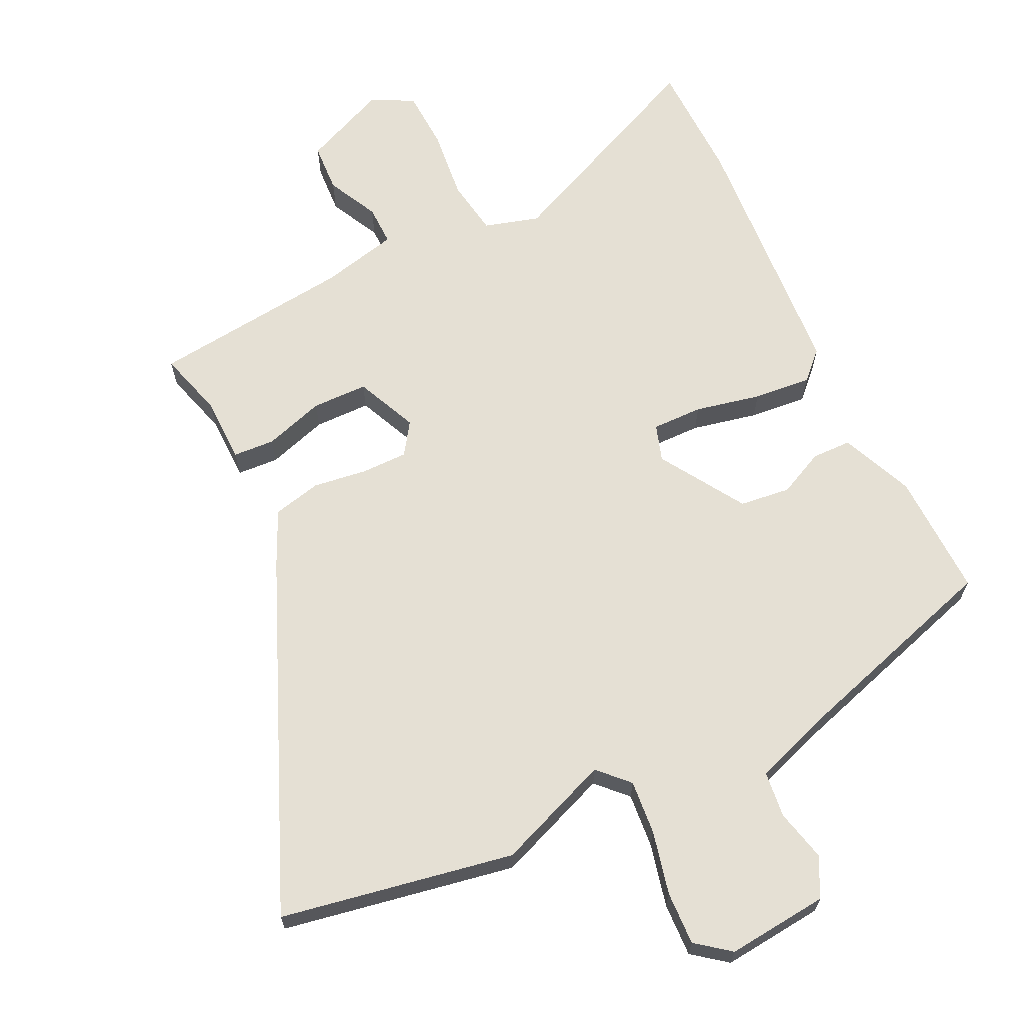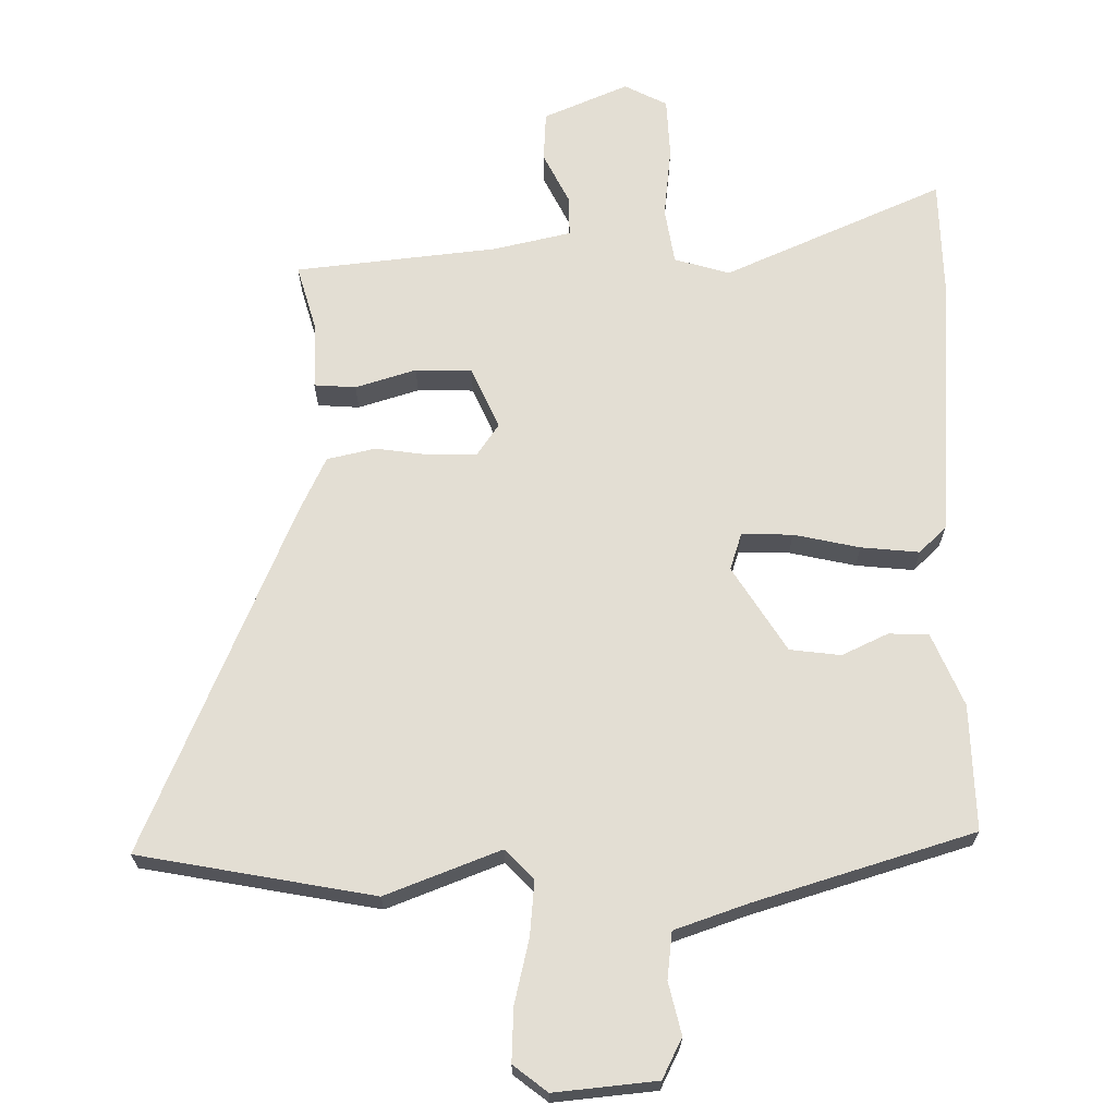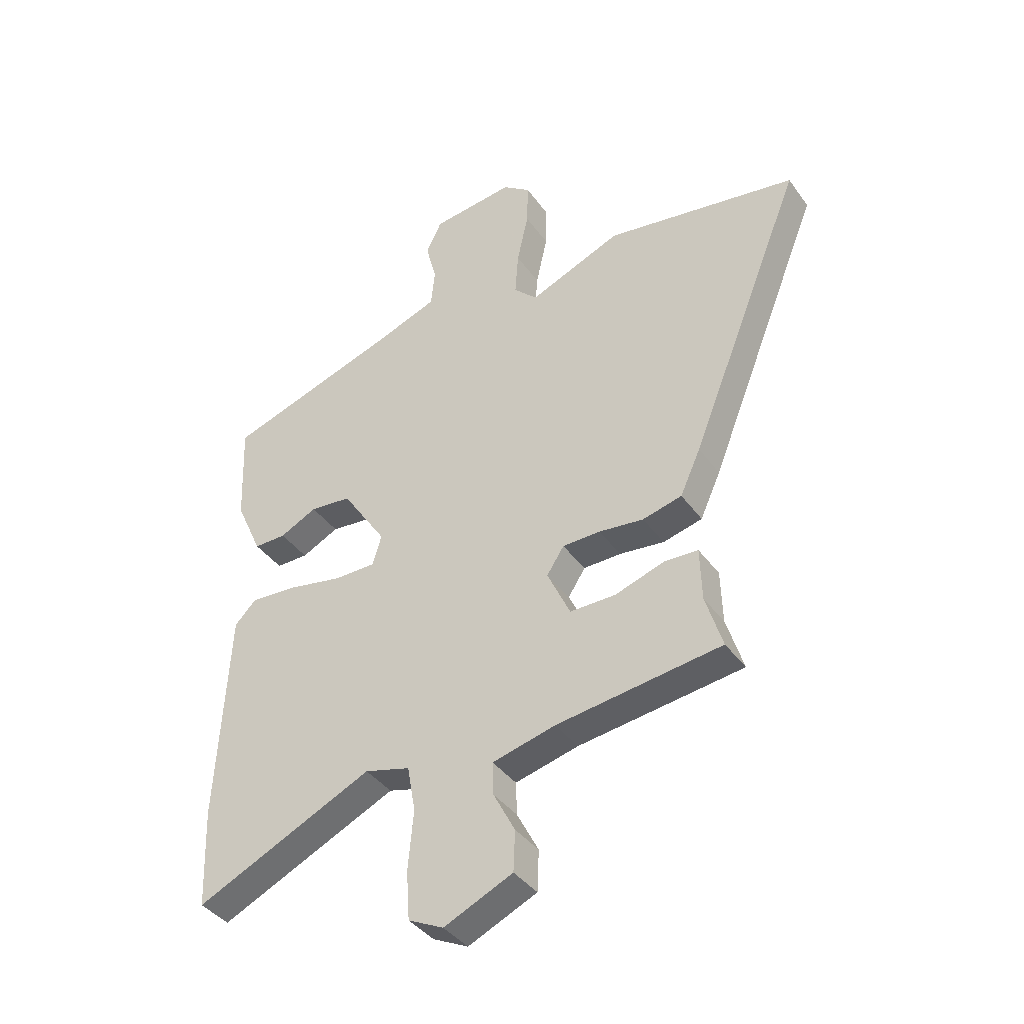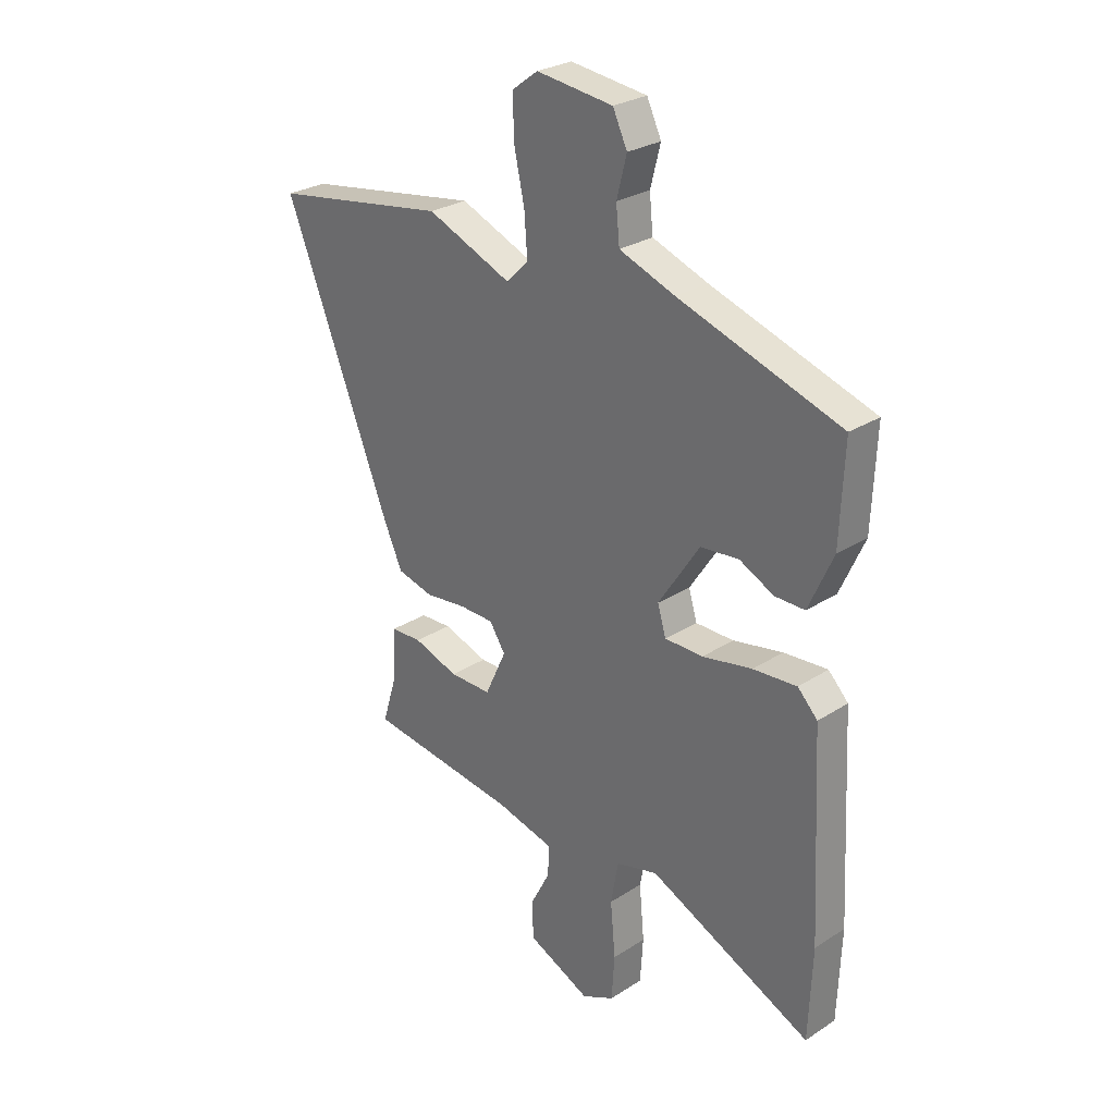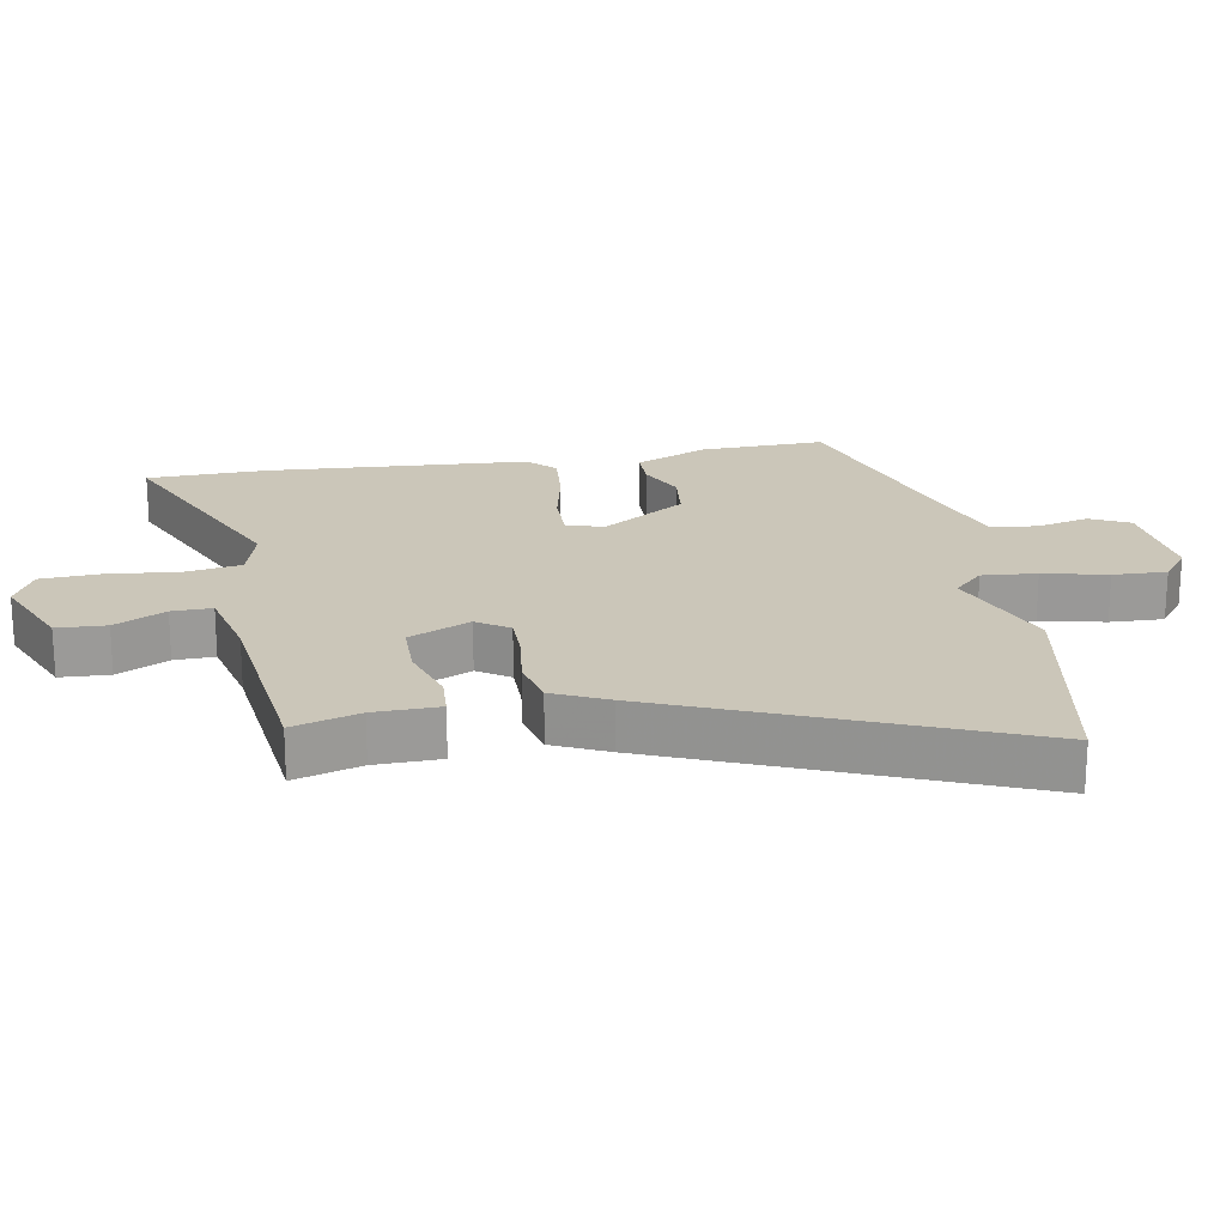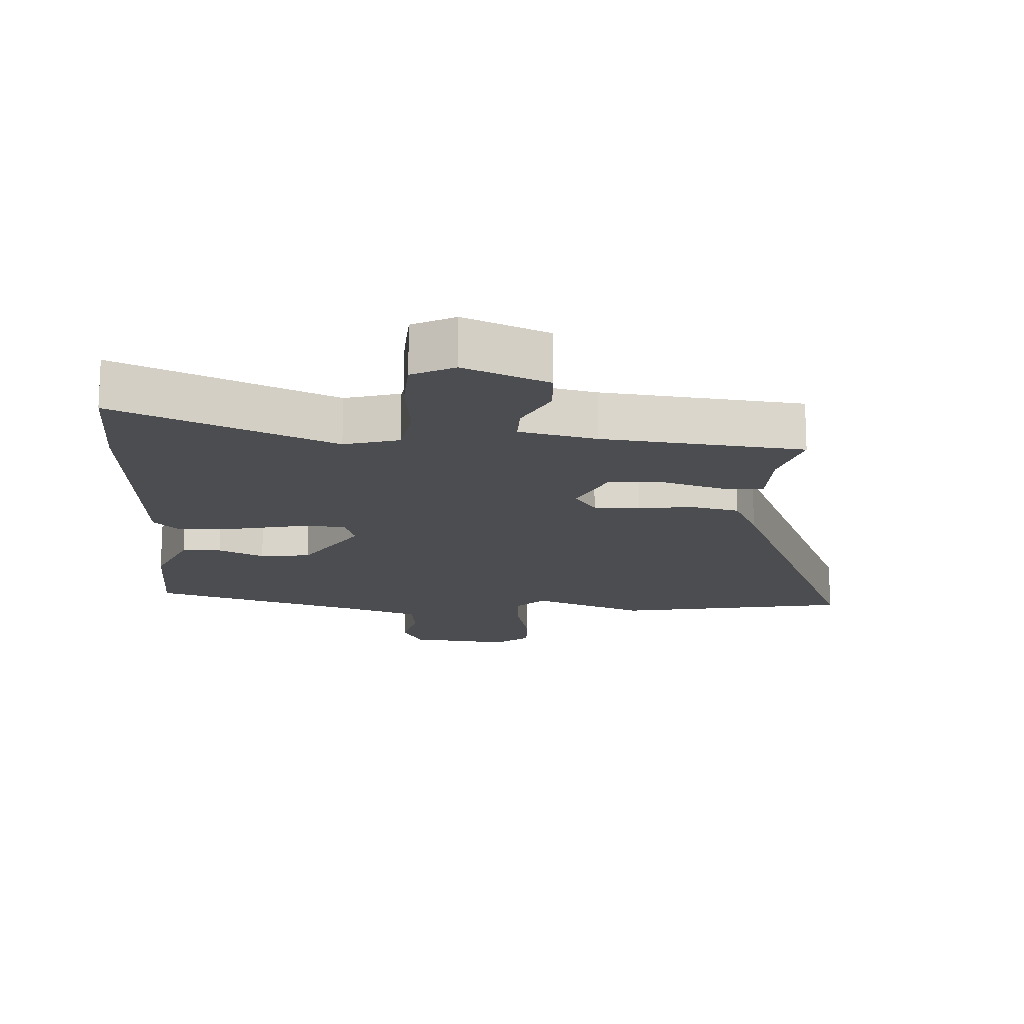
<metadata>
{"format":"obj","ext":"obj","renderer":"f3d","projection":"perspective","resolution":1024,"background":"white","views":[{"elev":65.9,"azim":-24.8,"up":"+Y"},{"elev":67.3,"azim":0.4,"up":"+Y"},{"elev":-39.7,"azim":-147.9,"up":"+Z"},{"elev":27.7,"azim":45.6,"up":"+Z"},{"elev":20.9,"azim":-99.4,"up":"+Y"},{"elev":-15.9,"azim":177.7,"up":"+Y"}]}
</metadata>
<code>
v -0.504 0.07 -0.475
v -0.473 0.07 -0.374
v -0.47 0.07 -0.275
v -0.407 0.07 -0.272
v -0.316 0.07 -0.302
v -0.231 0.07 -0.302
v -0.188 0.07 -0.209
v -0.22 0.07 -0.16
v -0.29 0.07 -0.159
v -0.373 0.07 -0.169
v -0.446 0.07 -0.151
v -0.484 0.07 -0.067
v -0.698 0.07 0.467
v -0.342 0.07 0.526
v -0.17 0.07 0.456
v -0.126 0.07 0.5
v -0.132 0.07 0.583
v -0.153 0.07 0.68
v -0.155 0.07 0.761
v -0.103 0.07 0.8
v 0.051 0.07 0.782
v 0.08 0.07 0.721
v 0.06 0.07 0.643
v 0.067 0.07 0.572
v 0.179 0.07 0.531
v 0.505 0.07 0.425
v 0.497 0.07 0.235
v 0.448 0.07 0.125
v 0.388 0.07 0.125
v 0.319 0.07 0.159
v 0.242 0.07 0.151
v 0.159 0.07 0.024
v 0.176 0.07 -0.032
v 0.253 0.07 -0.032
v 0.353 0.07 -0.012
v 0.441 0.07 -0.005
v 0.481 0.07 -0.046
v 0.502 0.07 -0.444
v 0.495 0.07 -0.626
v 0.166 0.07 -0.474
v 0.082 0.07 -0.497
v 0.067 0.07 -0.582
v 0.077 0.07 -0.691
v 0.071 0.07 -0.781
v 0.006 0.07 -0.813
v -0.121 0.07 -0.756
v -0.124 0.07 -0.681
v -0.084 0.07 -0.604
v -0.082 0.07 -0.543
v -0.199 0.07 -0.514
v -0.504 0 -0.475
v -0.473 0 -0.374
v -0.47 0 -0.275
v -0.407 0 -0.272
v -0.316 0 -0.302
v -0.231 0 -0.302
v -0.188 0 -0.209
v -0.22 0 -0.16
v -0.29 0 -0.159
v -0.373 0 -0.169
v -0.446 0 -0.151
v -0.484 0 -0.067
v -0.698 0 0.467
v -0.342 0 0.526
v -0.17 0 0.456
v -0.126 0 0.5
v -0.132 0 0.583
v -0.153 0 0.68
v -0.155 0 0.761
v -0.103 0 0.8
v 0.051 0 0.782
v 0.08 0 0.721
v 0.06 0 0.643
v 0.067 0 0.572
v 0.179 0 0.531
v 0.505 0 0.425
v 0.497 0 0.235
v 0.448 0 0.125
v 0.388 0 0.125
v 0.319 0 0.159
v 0.242 0 0.151
v 0.159 0 0.024
v 0.176 0 -0.032
v 0.253 0 -0.032
v 0.353 0 -0.012
v 0.441 0 -0.005
v 0.481 0 -0.046
v 0.502 0 -0.444
v 0.495 0 -0.626
v 0.166 0 -0.474
v 0.082 0 -0.497
v 0.067 0 -0.582
v 0.077 0 -0.691
v 0.071 0 -0.781
v 0.006 0 -0.813
v -0.121 0 -0.756
v -0.124 0 -0.681
v -0.084 0 -0.604
v -0.082 0 -0.543
v -0.199 0 -0.514
f 45 46 47 48
f 45 48 49
f 42 43 44 45
f 41 42 45 49
f 37 38 39 40
f 37 40 41
f 34 35 36 37
f 33 34 37 41
f 32 33 41 49
f 27 28 29 30
f 25 26 27 30
f 24 25 30 31
f 20 21 22 23
f 20 23 24
f 17 18 19 20
f 16 17 20 24
f 15 16 24 31
f 9 10 11 12
f 8 9 12 13
f 2 3 4 5
f 50 1 2 5
f 50 5 6
f 32 49 50 6
f 31 32 6 7
f 15 31 7 8
f 8 13 14 15
f 98 97 96 95
f 99 98 95
f 95 94 93 92
f 99 95 92 91
f 90 89 88 87
f 91 90 87
f 87 86 85 84
f 91 87 84 83
f 99 91 83 82
f 80 79 78 77
f 80 77 76 75
f 81 80 75 74
f 73 72 71 70
f 74 73 70
f 70 69 68 67
f 74 70 67 66
f 81 74 66 65
f 62 61 60 59
f 63 62 59 58
f 55 54 53 52
f 55 52 51 100
f 56 55 100
f 56 100 99 82
f 57 56 82 81
f 58 57 81 65
f 65 64 63 58
f 1 51 52 2
f 2 52 53 3
f 3 53 54 4
f 4 54 55 5
f 5 55 56 6
f 6 56 57 7
f 7 57 58 8
f 8 58 59 9
f 9 59 60 10
f 10 60 61 11
f 11 61 62 12
f 12 62 63 13
f 13 63 64 14
f 14 64 65 15
f 15 65 66 16
f 16 66 67 17
f 17 67 68 18
f 18 68 69 19
f 19 69 70 20
f 20 70 71 21
f 21 71 72 22
f 22 72 73 23
f 23 73 74 24
f 24 74 75 25
f 25 75 76 26
f 26 76 77 27
f 27 77 78 28
f 28 78 79 29
f 29 79 80 30
f 30 80 81 31
f 31 81 82 32
f 32 82 83 33
f 33 83 84 34
f 34 84 85 35
f 35 85 86 36
f 36 86 87 37
f 37 87 88 38
f 38 88 89 39
f 39 89 90 40
f 40 90 91 41
f 41 91 92 42
f 42 92 93 43
f 43 93 94 44
f 44 94 95 45
f 45 95 96 46
f 46 96 97 47
f 47 97 98 48
f 48 98 99 49
f 49 99 100 50
f 50 100 51 1

</code>
